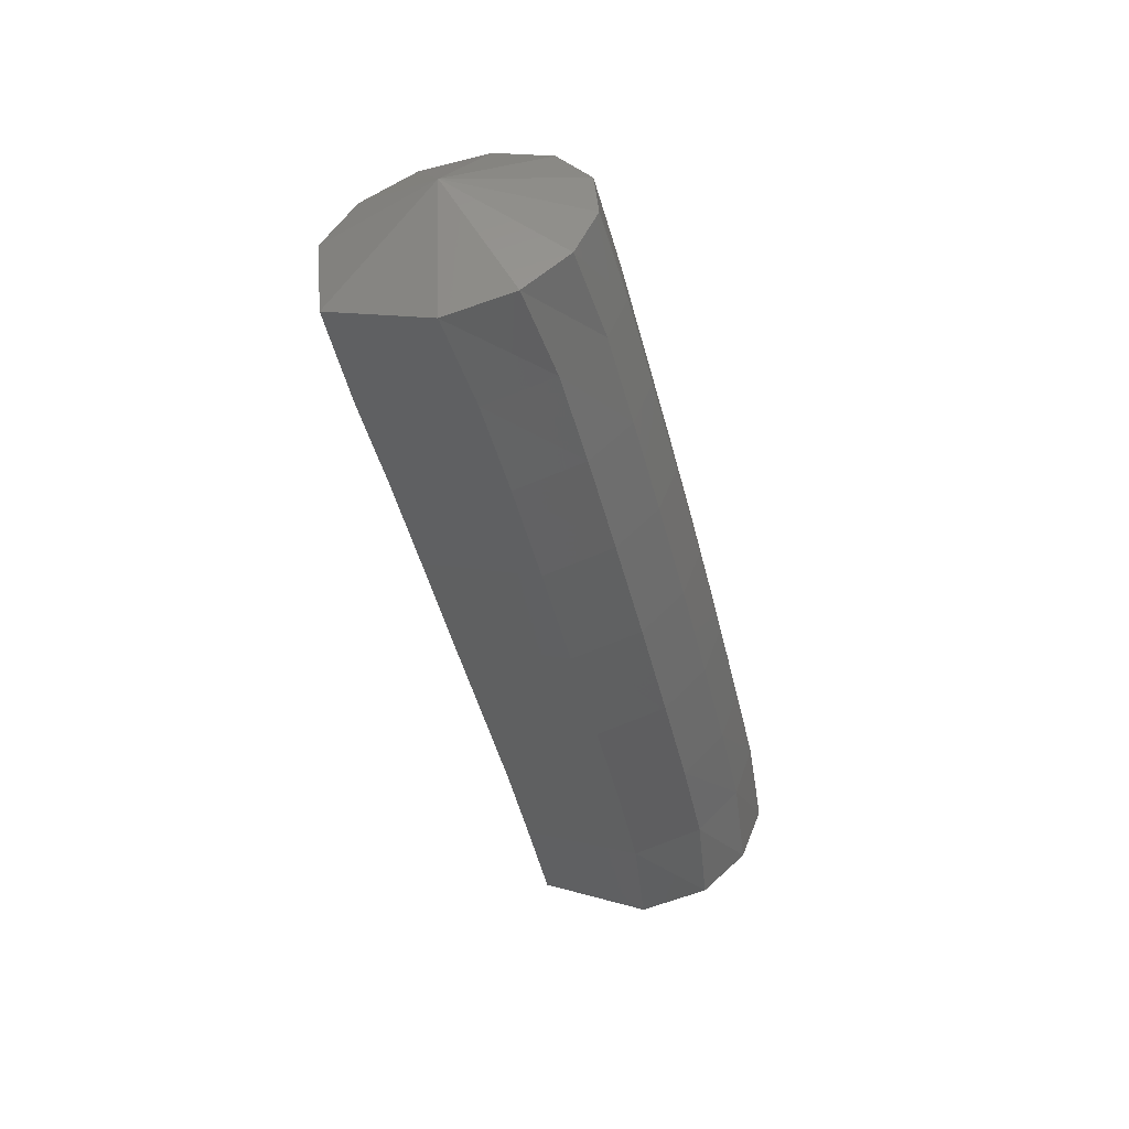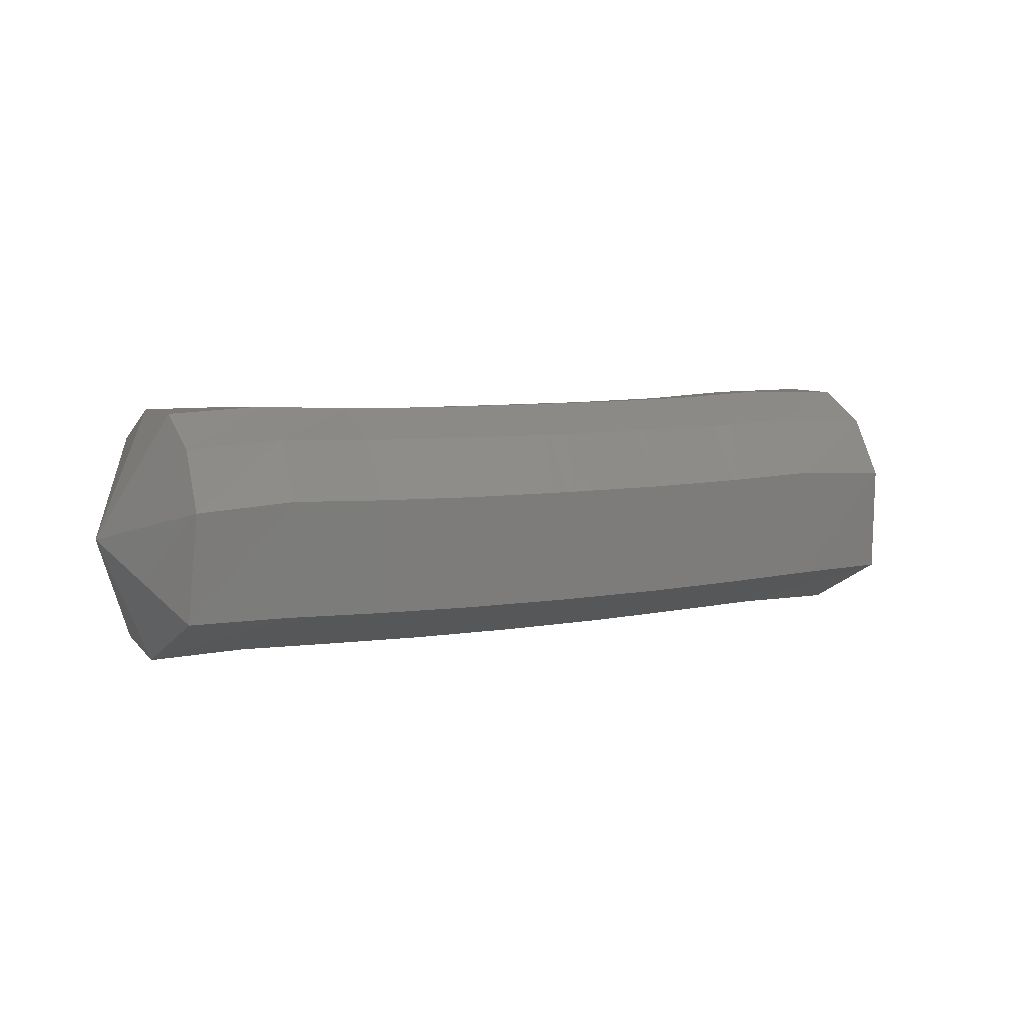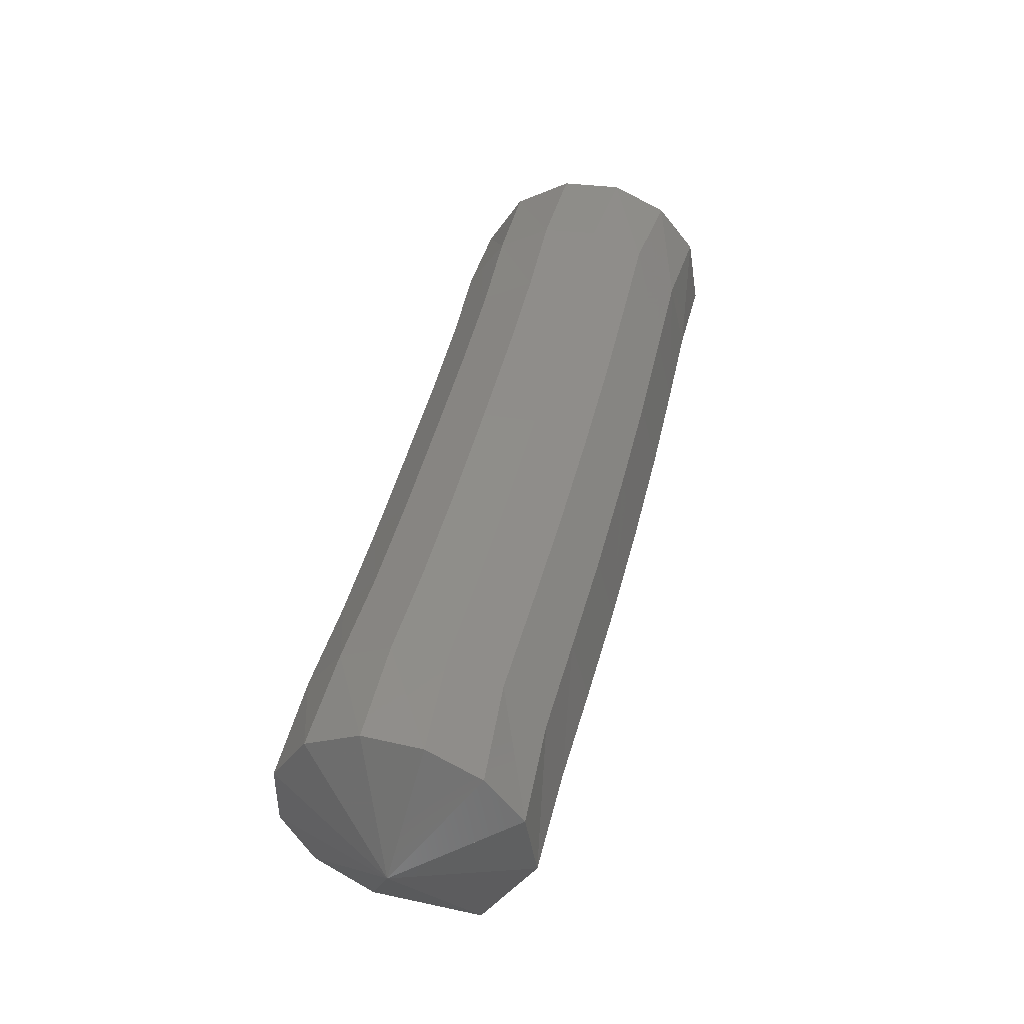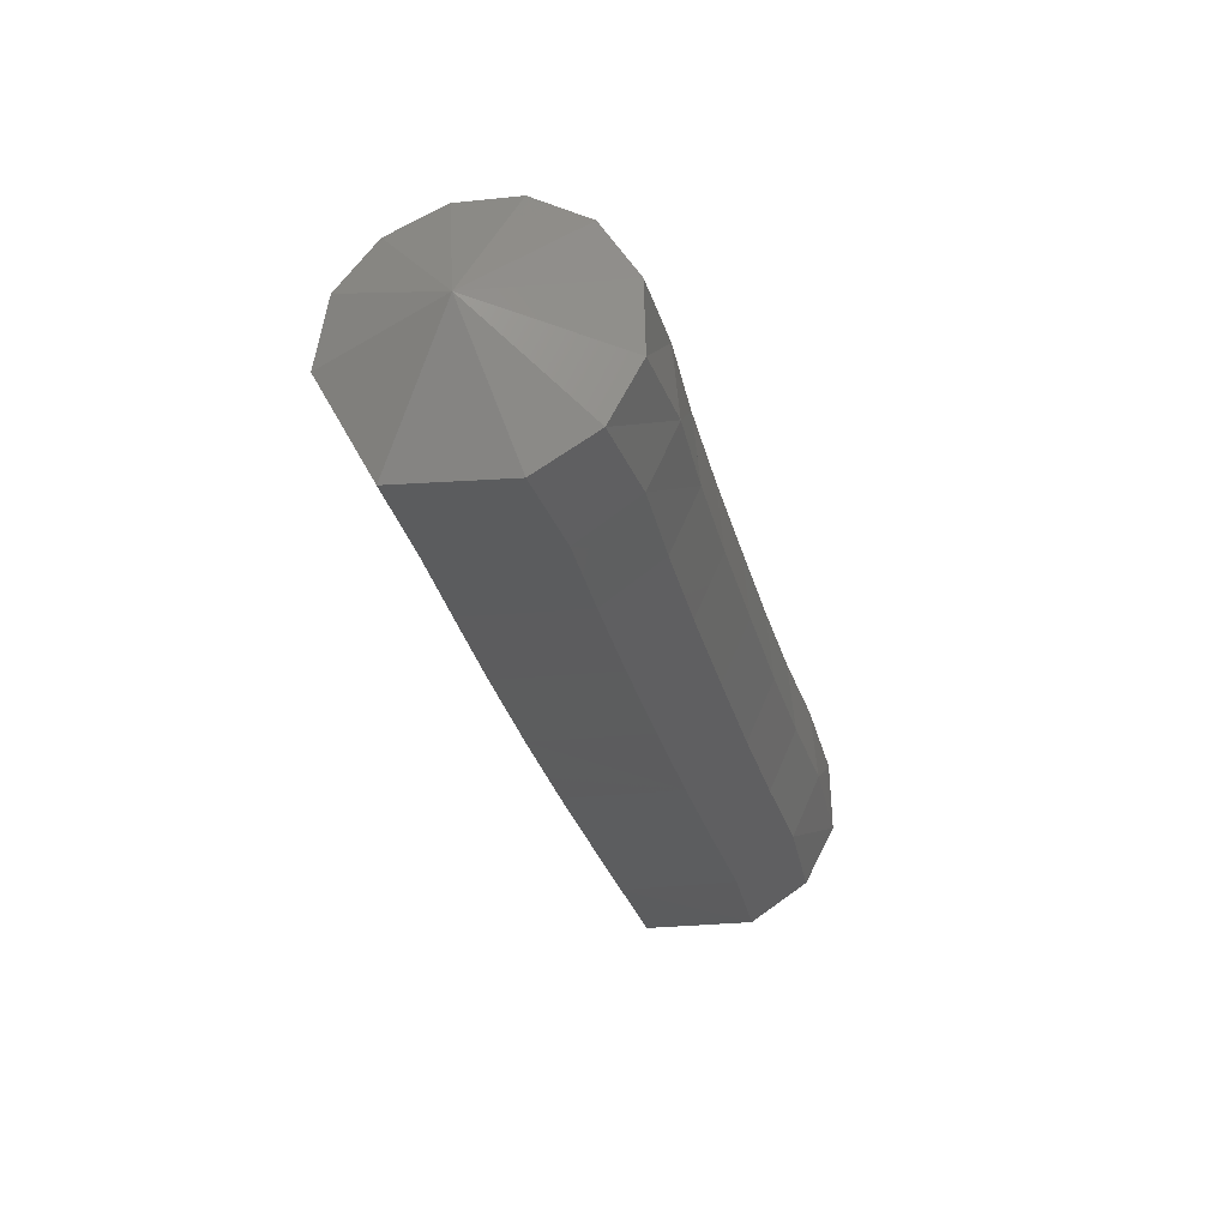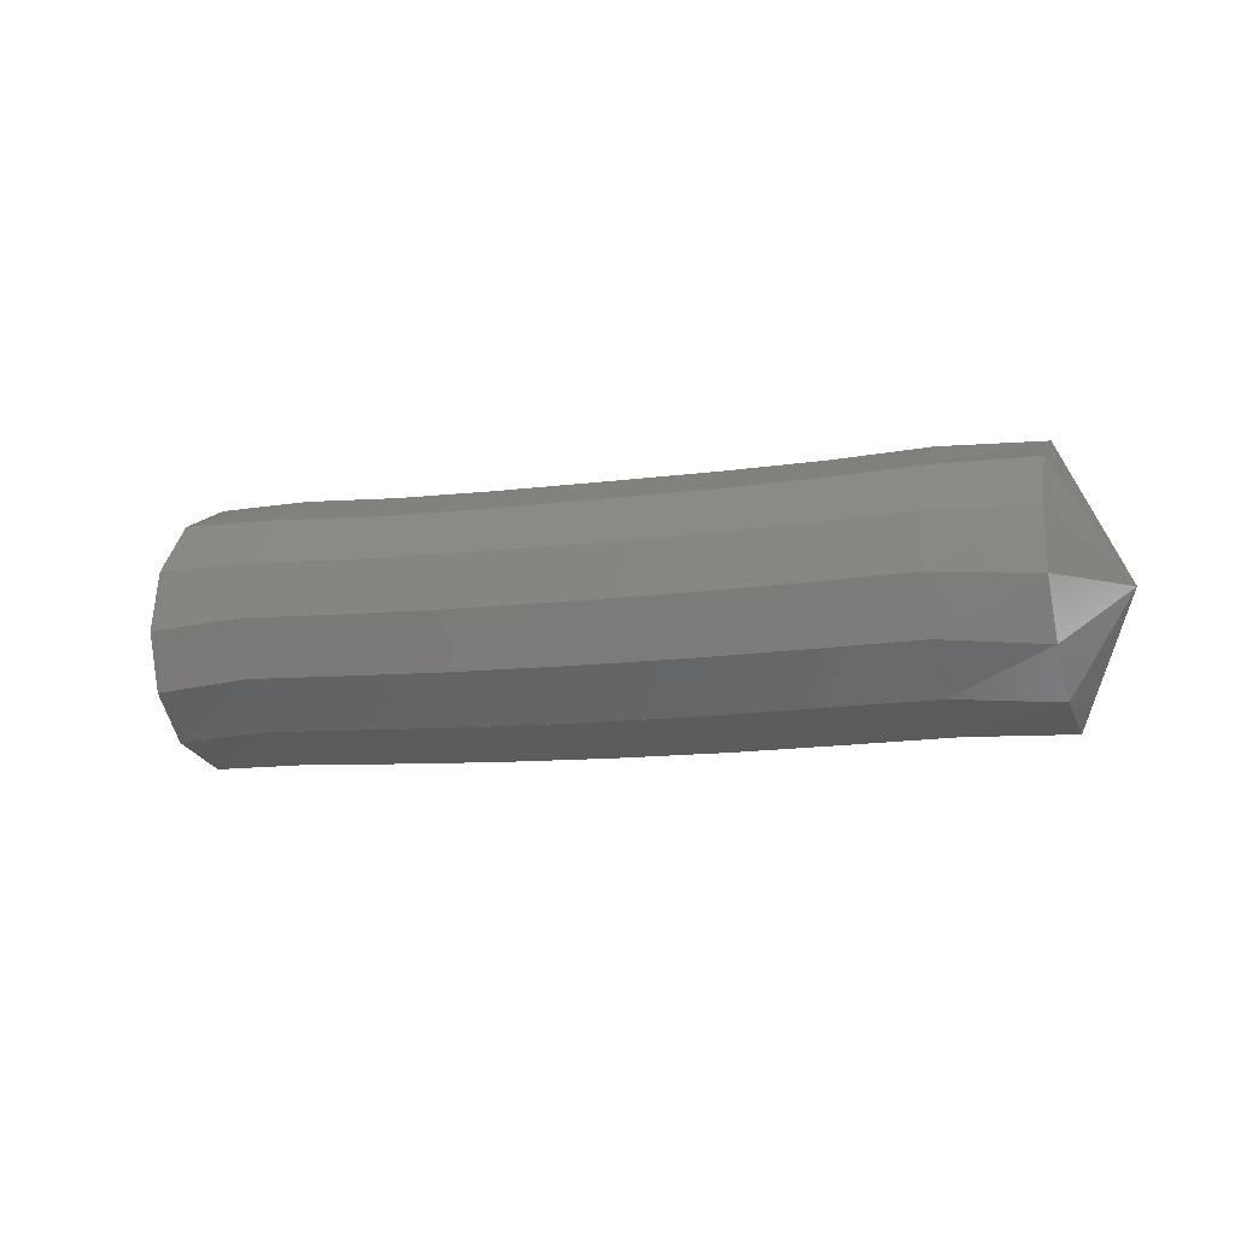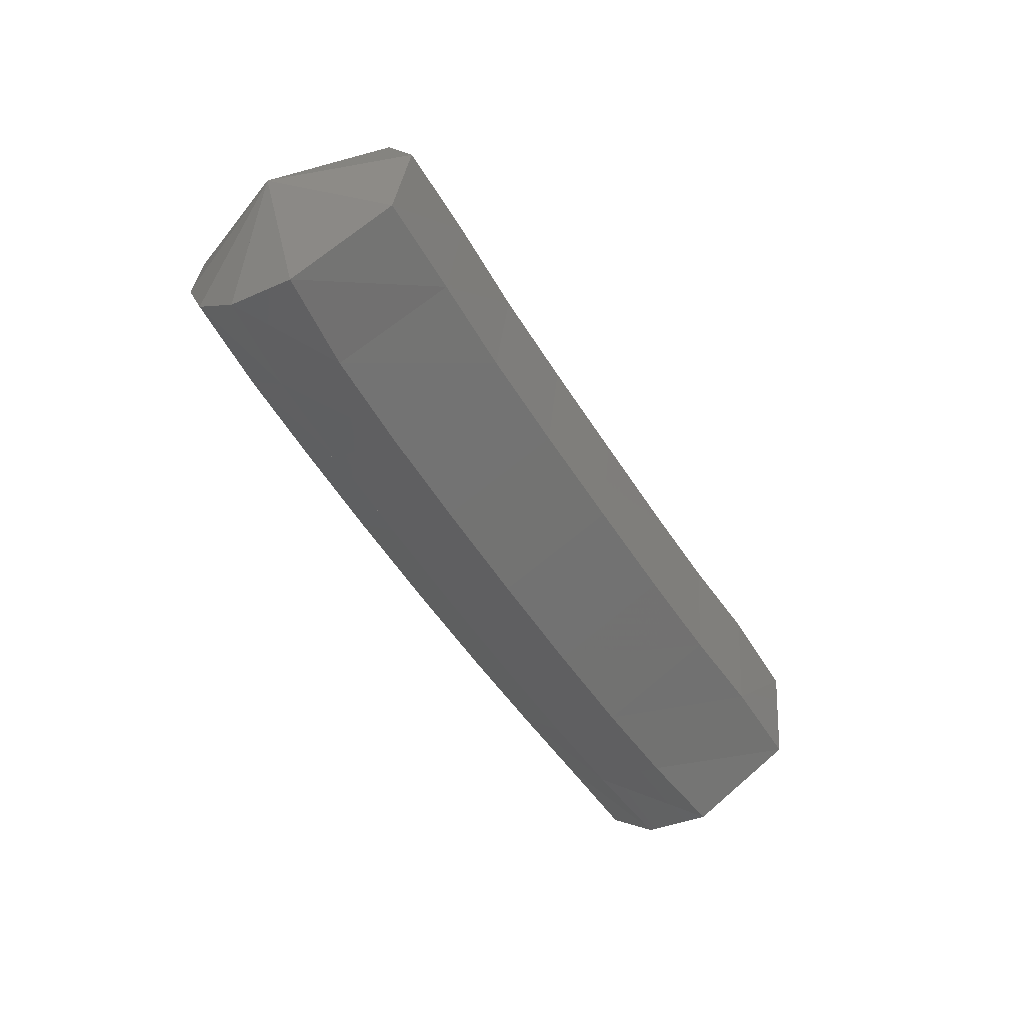
<metadata>
{"format":"stl","ext":"stl","renderer":"f3d","projection":"perspective","resolution":1024,"background":"white","views":[{"elev":-44.9,"azim":-62.4,"up":"+Y"},{"elev":4.7,"azim":166.1,"up":"+Y"},{"elev":60.4,"azim":-77.0,"up":"+Z"},{"elev":-45.4,"azim":103.5,"up":"+Z"},{"elev":-12.9,"azim":34.4,"up":"+Y"},{"elev":-54.8,"azim":135.5,"up":"+Y"}]}
</metadata>
<code>
# stl→obj: 101 verts, 220 faces
v 68.73 39.4 326.2
v 68.81 39.15 325.8
v 68.82 39.5 325.7
v 69.12 39.14 325.7
v 69.14 39.51 325.6
v 69.43 39.12 325.6
v 69.44 39.49 325.6
v 69.75 39.1 325.5
v 69.76 39.48 325.5
v 70.11 39.09 325.5
v 70.1 39.47 325.4
v 70.46 39.09 325.4
v 70.45 39.46 325.3
v 70.79 39.09 325.3
v 70.77 39.47 325.2
v 71.09 39.1 325.2
v 71.07 39.47 325.2
v 71.41 39.1 325.1
v 71.38 39.45 325.1
v 71.68 39.34 325.4
v 68.86 39.69 325.8
v 69.17 39.7 325.8
v 69.48 39.68 325.7
v 69.79 39.67 325.6
v 70.14 39.66 325.5
v 70.48 39.66 325.4
v 70.8 39.66 325.4
v 71.09 39.66 325.3
v 71.4 39.64 325.2
v 68.9 39.8 326
v 69.22 39.8 325.9
v 69.52 39.78 325.9
v 69.84 39.77 325.8
v 70.19 39.76 325.7
v 70.53 39.76 325.6
v 70.85 39.76 325.5
v 71.14 39.76 325.5
v 71.44 39.75 325.3
v 68.95 39.8 326.2
v 69.27 39.79 326.2
v 69.58 39.77 326.1
v 69.89 39.76 326
v 70.24 39.75 325.9
v 70.59 39.75 325.9
v 70.91 39.75 325.8
v 71.21 39.76 325.7
v 71.5 39.76 325.6
v 68.99 39.7 326.4
v 69.31 39.69 326.4
v 69.61 39.67 326.3
v 69.93 39.65 326.2
v 70.29 39.65 326.1
v 70.64 39.64 326
v 70.96 39.64 326
v 71.26 39.65 325.9
v 71.56 39.65 325.8
v 69 39.53 326.5
v 69.32 39.53 326.5
v 69.62 39.51 326.4
v 69.95 39.5 326.3
v 70.31 39.49 326.2
v 70.66 39.49 326.1
v 70.99 39.49 326
v 71.29 39.49 326
v 71.6 39.48 325.9
v 69 39.34 326.5
v 69.31 39.36 326.5
v 69.62 39.34 326.4
v 69.95 39.33 326.3
v 70.31 39.32 326.2
v 70.67 39.32 326.2
v 71 39.32 326.1
v 71.3 39.32 326
v 71.61 39.3 325.9
v 68.97 39.17 326.5
v 69.29 39.19 326.4
v 69.6 39.17 326.4
v 69.93 39.16 326.3
v 70.29 39.15 326.2
v 70.65 39.14 326.1
v 70.98 39.15 326
v 71.29 39.15 325.9
v 71.6 39.12 325.8
v 68.93 39.04 326.3
v 69.25 39.05 326.3
v 69.56 39.03 326.2
v 69.9 39.02 326.1
v 70.26 39.01 326.1
v 70.61 39.01 326
v 70.95 39.01 325.9
v 71.26 39.01 325.8
v 71.56 38.99 325.7
v 68.88 38.99 326.1
v 69.19 38.98 326.1
v 69.5 38.97 326
v 69.84 38.95 325.9
v 70.2 38.94 325.8
v 70.56 38.94 325.7
v 70.89 38.94 325.7
v 71.2 38.95 325.6
v 71.51 38.94 325.4
f 1 1 2
f 2 1 3
f 2 3 4
f 4 3 5
f 4 5 6
f 6 5 7
f 6 7 8
f 8 7 9
f 8 9 10
f 10 9 11
f 10 11 12
f 12 11 13
f 12 13 14
f 14 13 15
f 14 15 16
f 16 15 17
f 16 17 18
f 18 17 19
f 18 19 20
f 20 19 20
f 1 1 3
f 3 1 21
f 3 21 5
f 5 21 22
f 5 22 7
f 7 22 23
f 7 23 9
f 9 23 24
f 9 24 11
f 11 24 25
f 11 25 13
f 13 25 26
f 13 26 15
f 15 26 27
f 15 27 17
f 17 27 28
f 17 28 19
f 19 28 29
f 19 29 20
f 20 29 20
f 1 1 21
f 21 1 30
f 21 30 22
f 22 30 31
f 22 31 23
f 23 31 32
f 23 32 24
f 24 32 33
f 24 33 25
f 25 33 34
f 25 34 26
f 26 34 35
f 26 35 27
f 27 35 36
f 27 36 28
f 28 36 37
f 28 37 29
f 29 37 38
f 29 38 20
f 20 38 20
f 1 1 30
f 30 1 39
f 30 39 31
f 31 39 40
f 31 40 32
f 32 40 41
f 32 41 33
f 33 41 42
f 33 42 34
f 34 42 43
f 34 43 35
f 35 43 44
f 35 44 36
f 36 44 45
f 36 45 37
f 37 45 46
f 37 46 38
f 38 46 47
f 38 47 20
f 20 47 20
f 1 1 39
f 39 1 48
f 39 48 40
f 40 48 49
f 40 49 41
f 41 49 50
f 41 50 42
f 42 50 51
f 42 51 43
f 43 51 52
f 43 52 44
f 44 52 53
f 44 53 45
f 45 53 54
f 45 54 46
f 46 54 55
f 46 55 47
f 47 55 56
f 47 56 20
f 20 56 20
f 1 1 48
f 48 1 57
f 48 57 49
f 49 57 58
f 49 58 50
f 50 58 59
f 50 59 51
f 51 59 60
f 51 60 52
f 52 60 61
f 52 61 53
f 53 61 62
f 53 62 54
f 54 62 63
f 54 63 55
f 55 63 64
f 55 64 56
f 56 64 65
f 56 65 20
f 20 65 20
f 1 1 57
f 57 1 66
f 57 66 58
f 58 66 67
f 58 67 59
f 59 67 68
f 59 68 60
f 60 68 69
f 60 69 61
f 61 69 70
f 61 70 62
f 62 70 71
f 62 71 63
f 63 71 72
f 63 72 64
f 64 72 73
f 64 73 65
f 65 73 74
f 65 74 20
f 20 74 20
f 1 1 66
f 66 1 75
f 66 75 67
f 67 75 76
f 67 76 68
f 68 76 77
f 68 77 69
f 69 77 78
f 69 78 70
f 70 78 79
f 70 79 71
f 71 79 80
f 71 80 72
f 72 80 81
f 72 81 73
f 73 81 82
f 73 82 74
f 74 82 83
f 74 83 20
f 20 83 20
f 1 1 75
f 75 1 84
f 75 84 76
f 76 84 85
f 76 85 77
f 77 85 86
f 77 86 78
f 78 86 87
f 78 87 79
f 79 87 88
f 79 88 80
f 80 88 89
f 80 89 81
f 81 89 90
f 81 90 82
f 82 90 91
f 82 91 83
f 83 91 92
f 83 92 20
f 20 92 20
f 1 1 84
f 84 1 93
f 84 93 85
f 85 93 94
f 85 94 86
f 86 94 95
f 86 95 87
f 87 95 96
f 87 96 88
f 88 96 97
f 88 97 89
f 89 97 98
f 89 98 90
f 90 98 99
f 90 99 91
f 91 99 100
f 91 100 92
f 92 100 101
f 92 101 20
f 20 101 20
f 1 1 93
f 93 1 2
f 93 2 94
f 94 2 4
f 94 4 95
f 95 4 6
f 95 6 96
f 96 6 8
f 96 8 97
f 97 8 10
f 97 10 98
f 98 10 12
f 98 12 99
f 99 12 14
f 99 14 100
f 100 14 16
f 100 16 101
f 101 16 18
f 101 18 20
f 20 18 20

</code>
